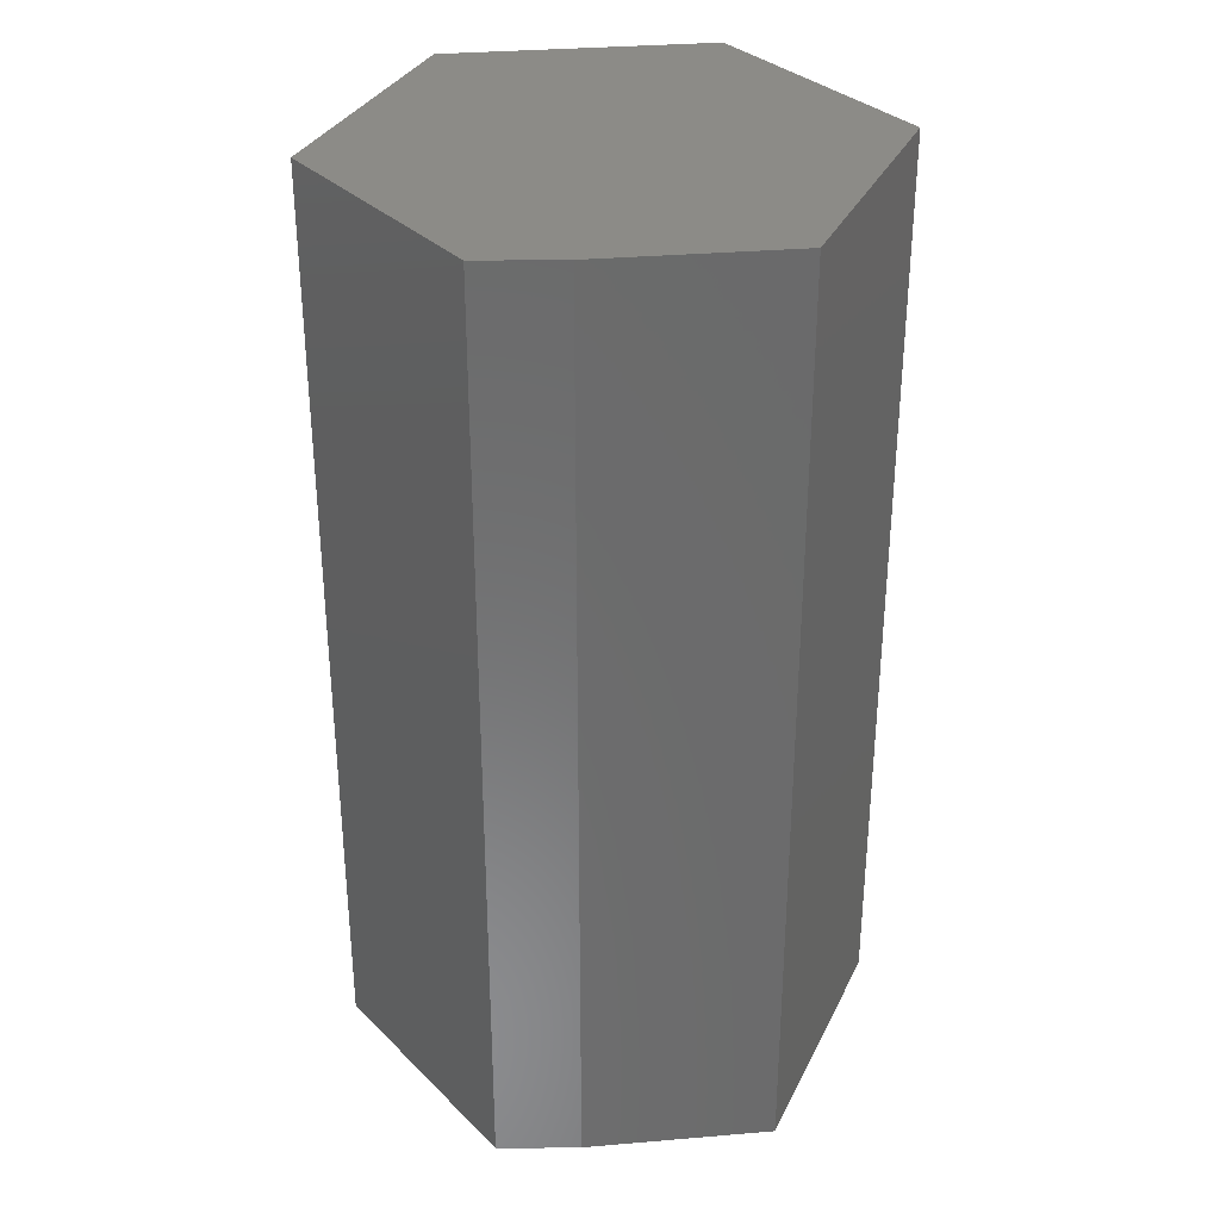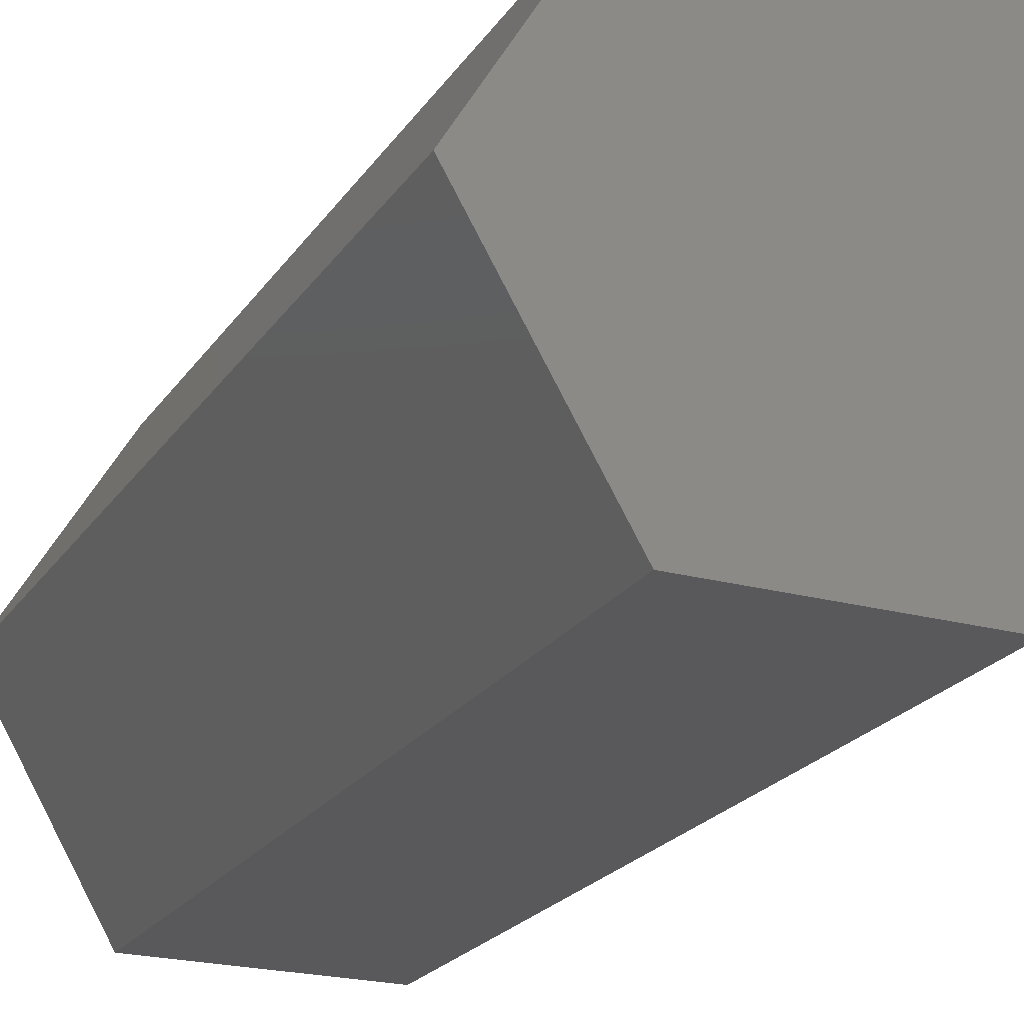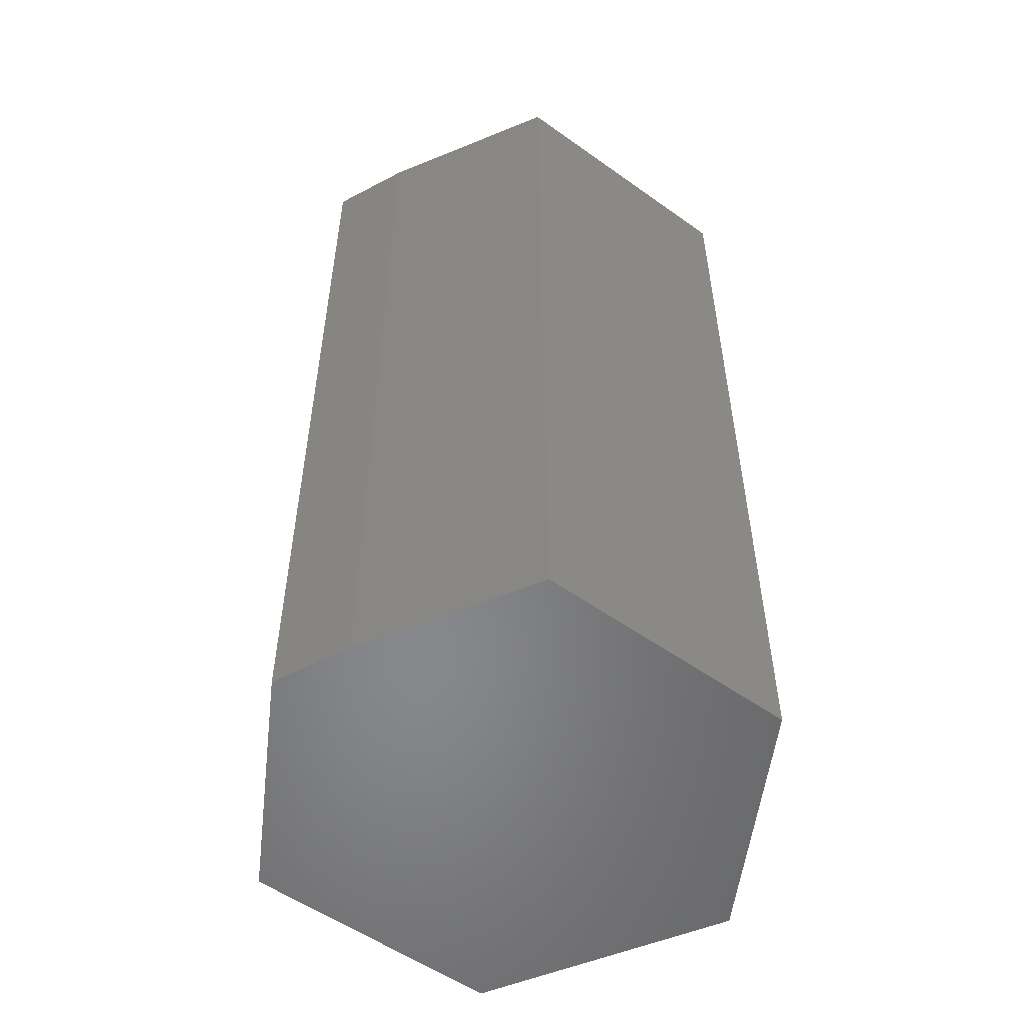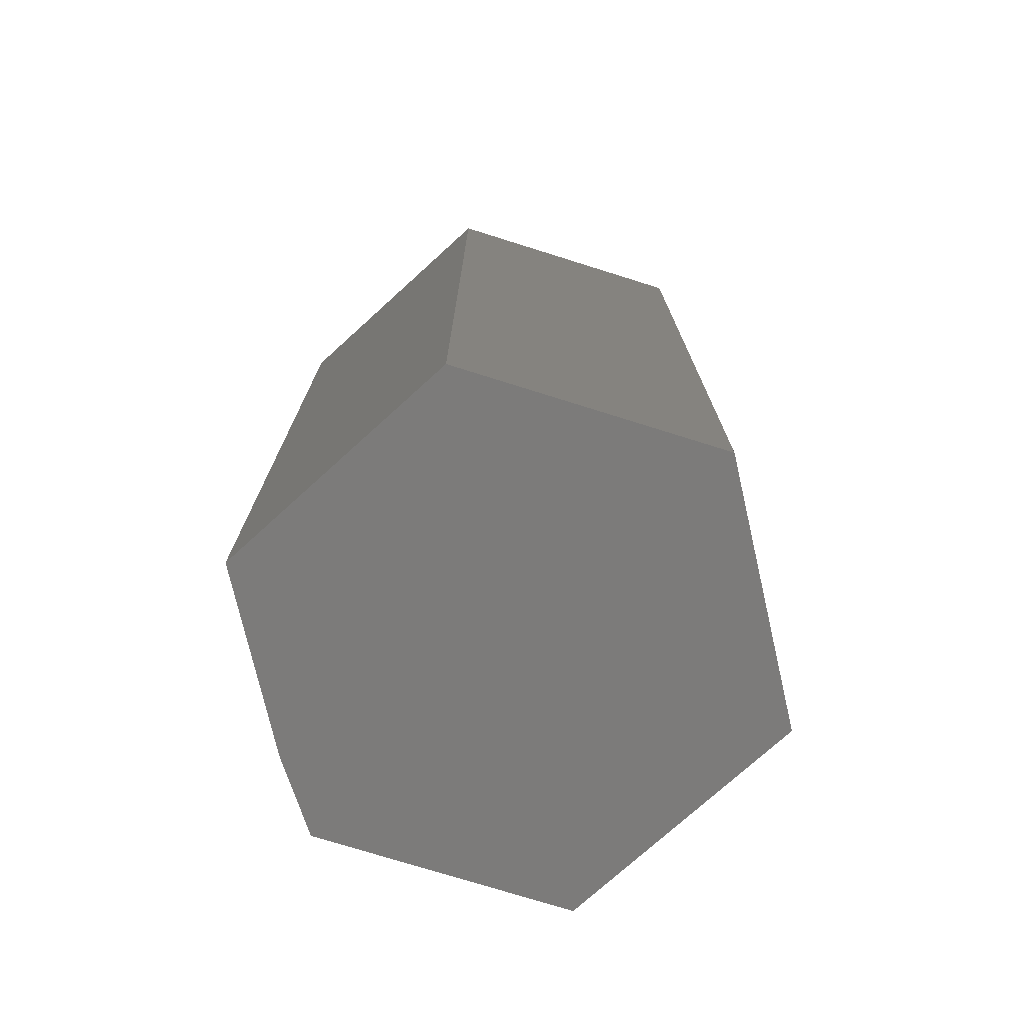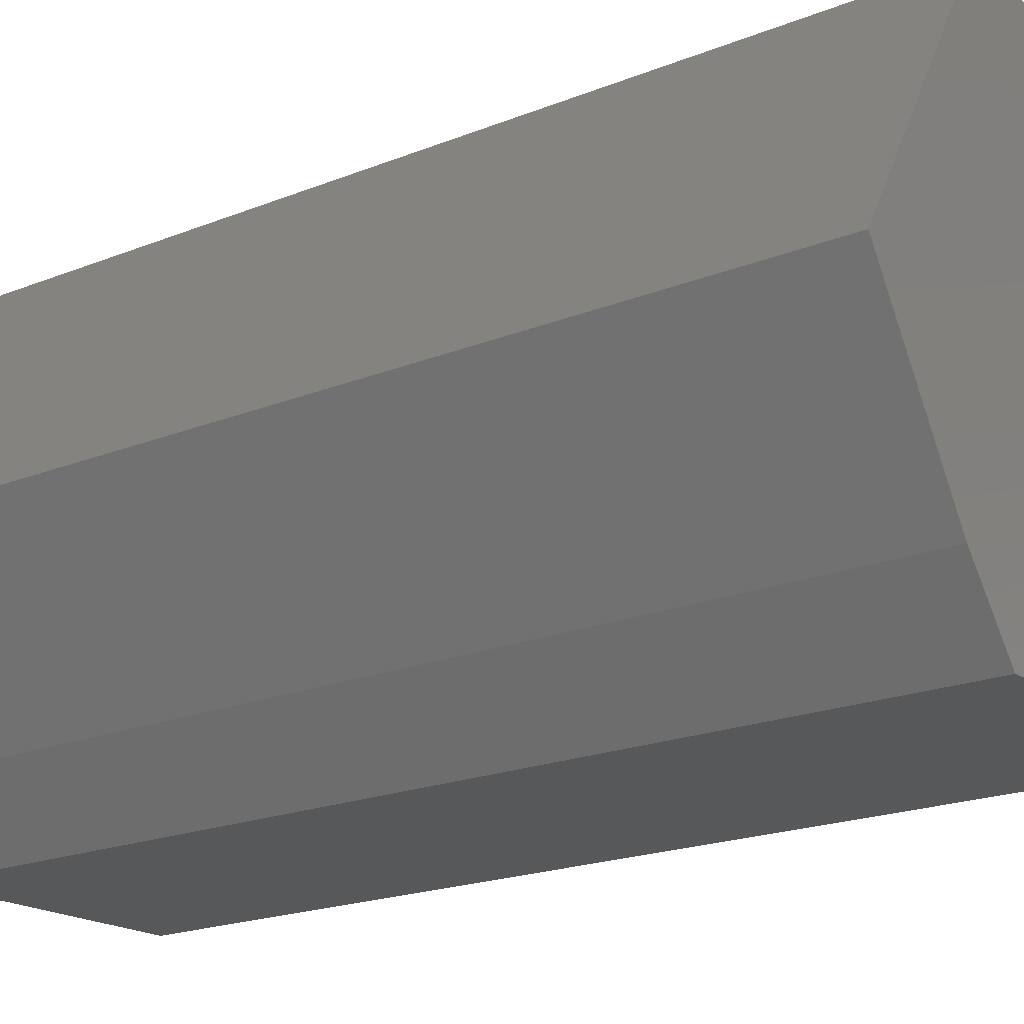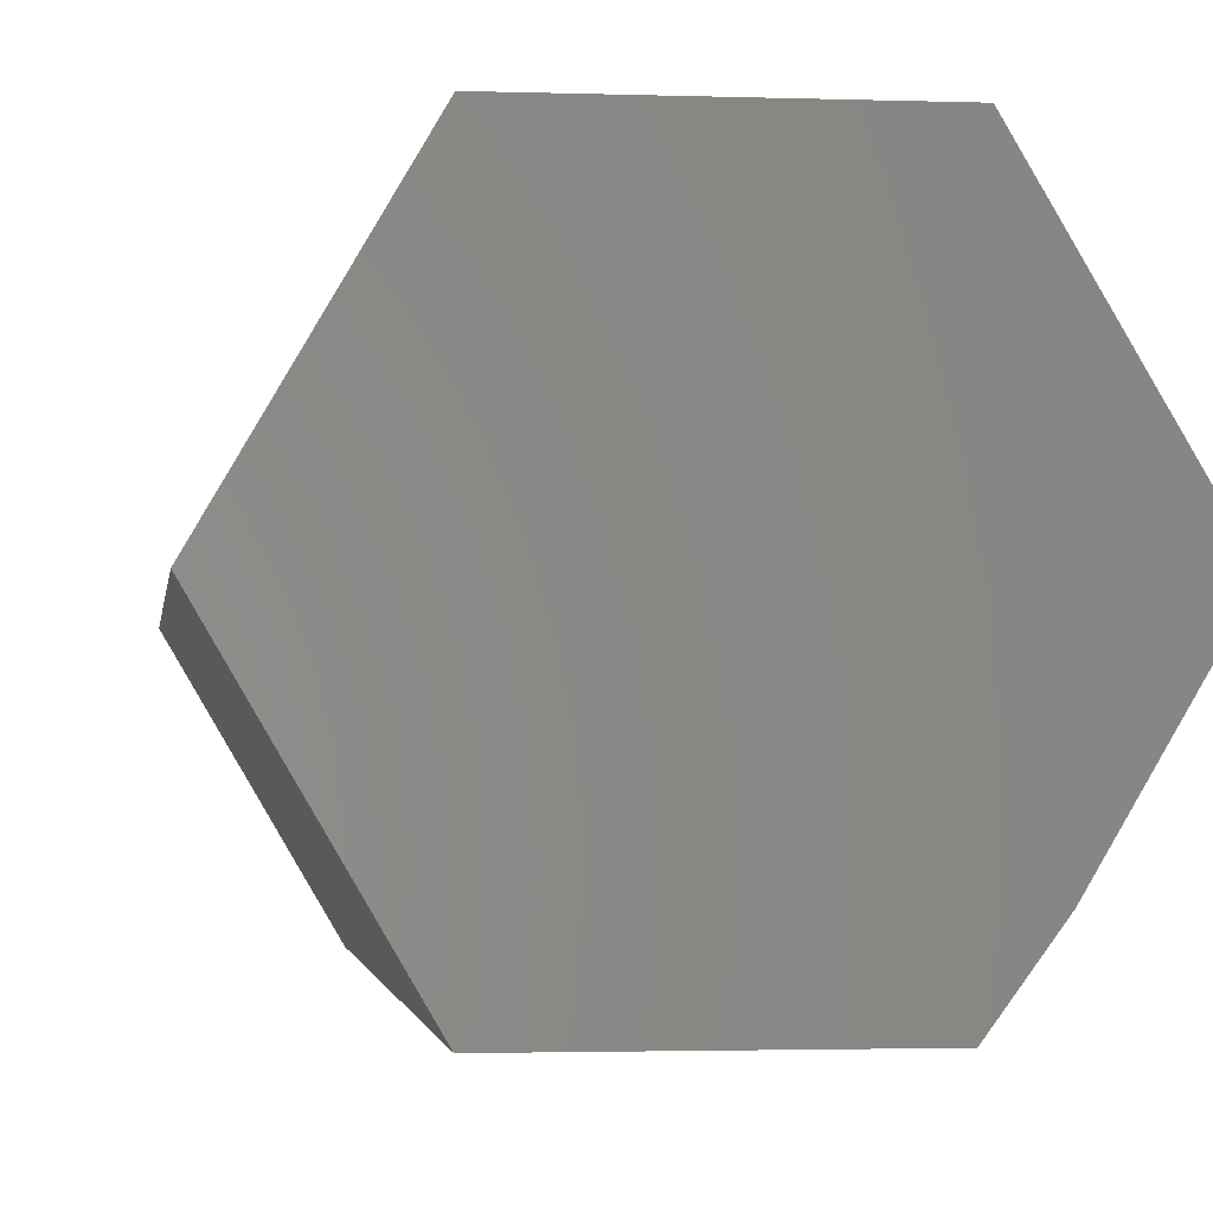
<metadata>
{"format":"stl","ext":"stl","renderer":"f3d","projection":"perspective","resolution":1024,"background":"white","views":[{"elev":32.8,"azim":53.0,"up":"+Z"},{"elev":-22.3,"azim":-25.1,"up":"+Y"},{"elev":-54.2,"azim":83.2,"up":"+Z"},{"elev":-74.8,"azim":162.6,"up":"+Z"},{"elev":-18.9,"azim":128.0,"up":"+Y"},{"elev":-2.1,"azim":-7.2,"up":"+Y"}]}
</metadata>
<code>
# stl→obj: 14 verts, 24 faces
v 0.1024 0.1854 0.75
v -0.1102 0.1854 0.75
v 0.2109 0 0.75
v -0.2188 0 0.75
v 0.134 -0.1315 0.75
v -0.1102 -0.1854 0.75
v 0.09457 -0.1854 0.75
v 0.09457 -0.1854 0
v -0.1102 -0.1854 0
v 0.134 -0.1315 0
v -0.2188 0 0
v 0.2109 0 0
v -0.1102 0.1854 0
v 0.1024 0.1854 0
f 1 2 3
f 3 2 4
f 3 4 5
f 5 4 6
f 5 6 7
f 8 9 10
f 10 9 11
f 10 11 12
f 12 11 13
f 12 13 14
f 10 12 5
f 5 12 3
f 9 8 6
f 6 8 7
f 7 8 5
f 5 8 10
f 13 11 2
f 2 11 4
f 14 13 1
f 1 13 2
f 12 14 3
f 3 14 1
f 11 9 4
f 4 9 6

</code>
